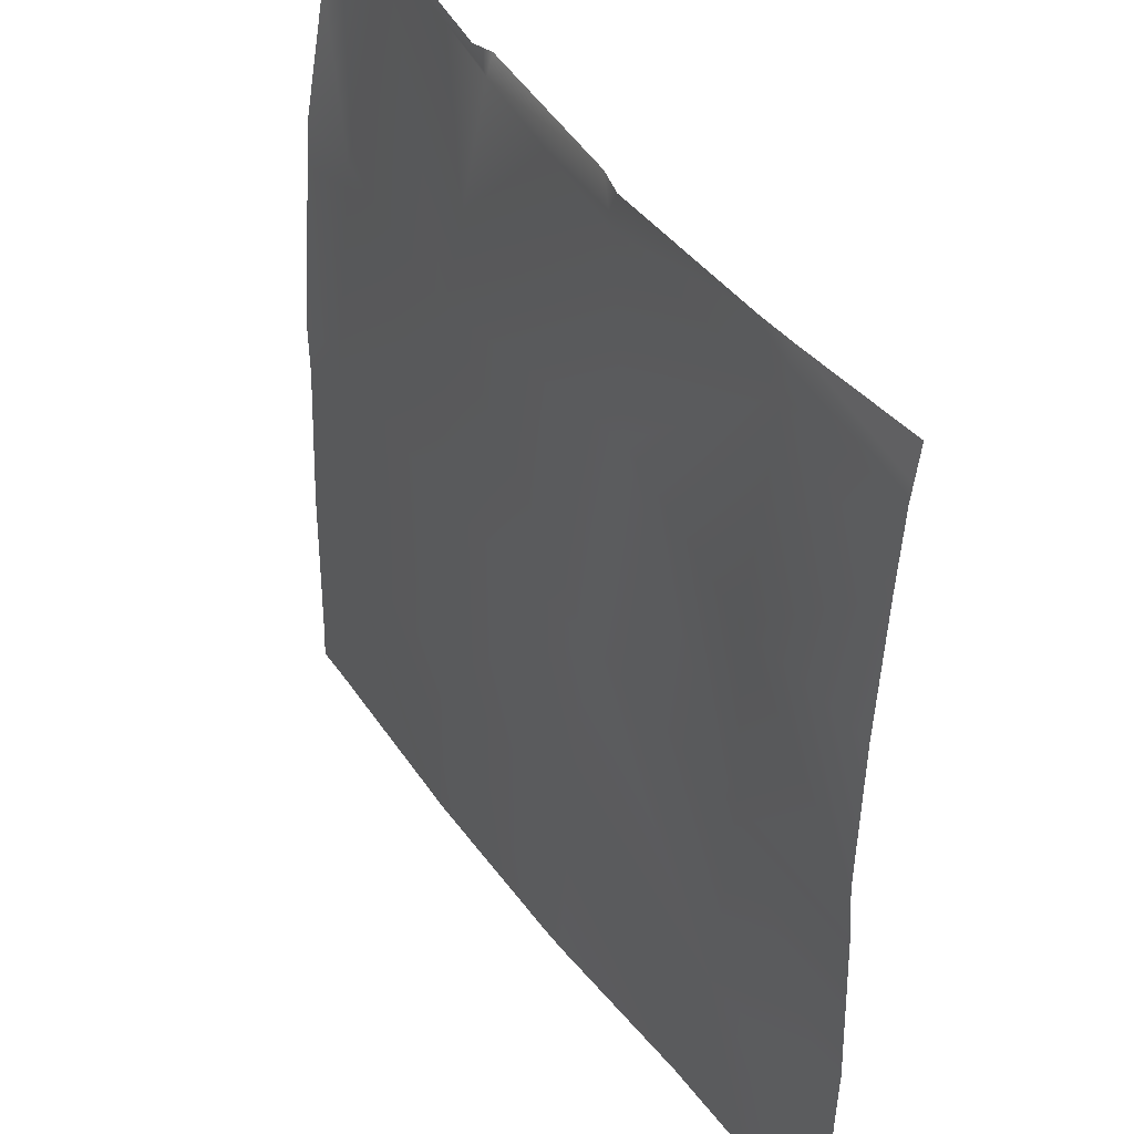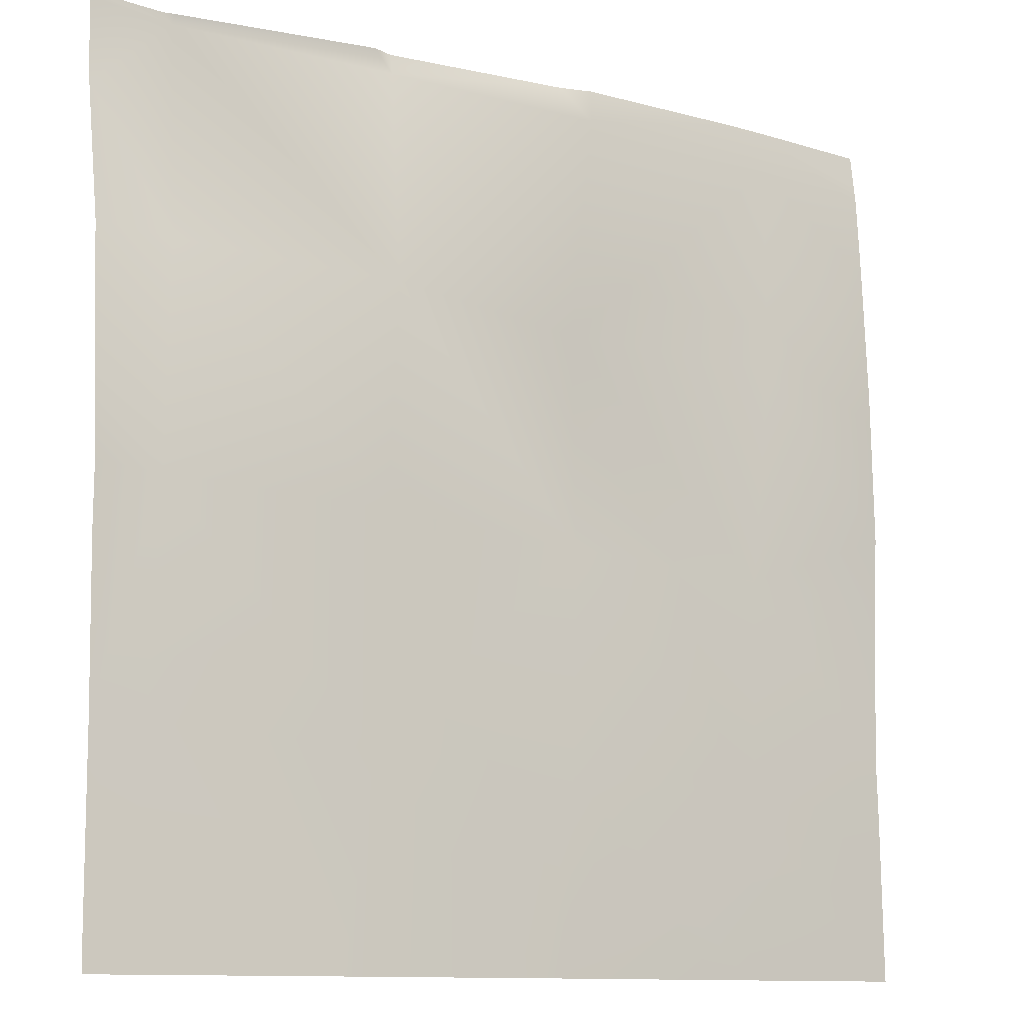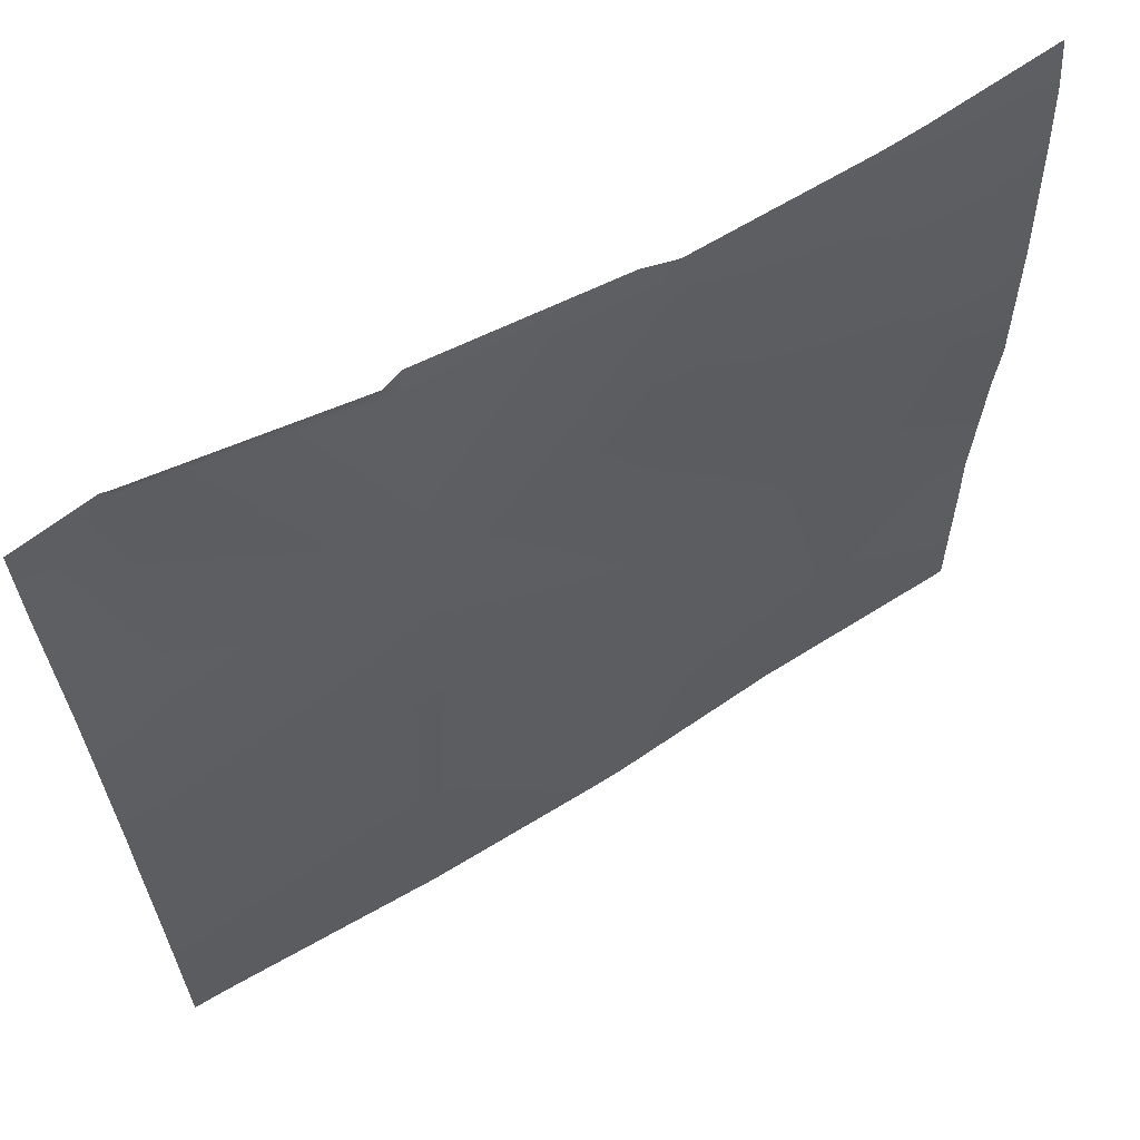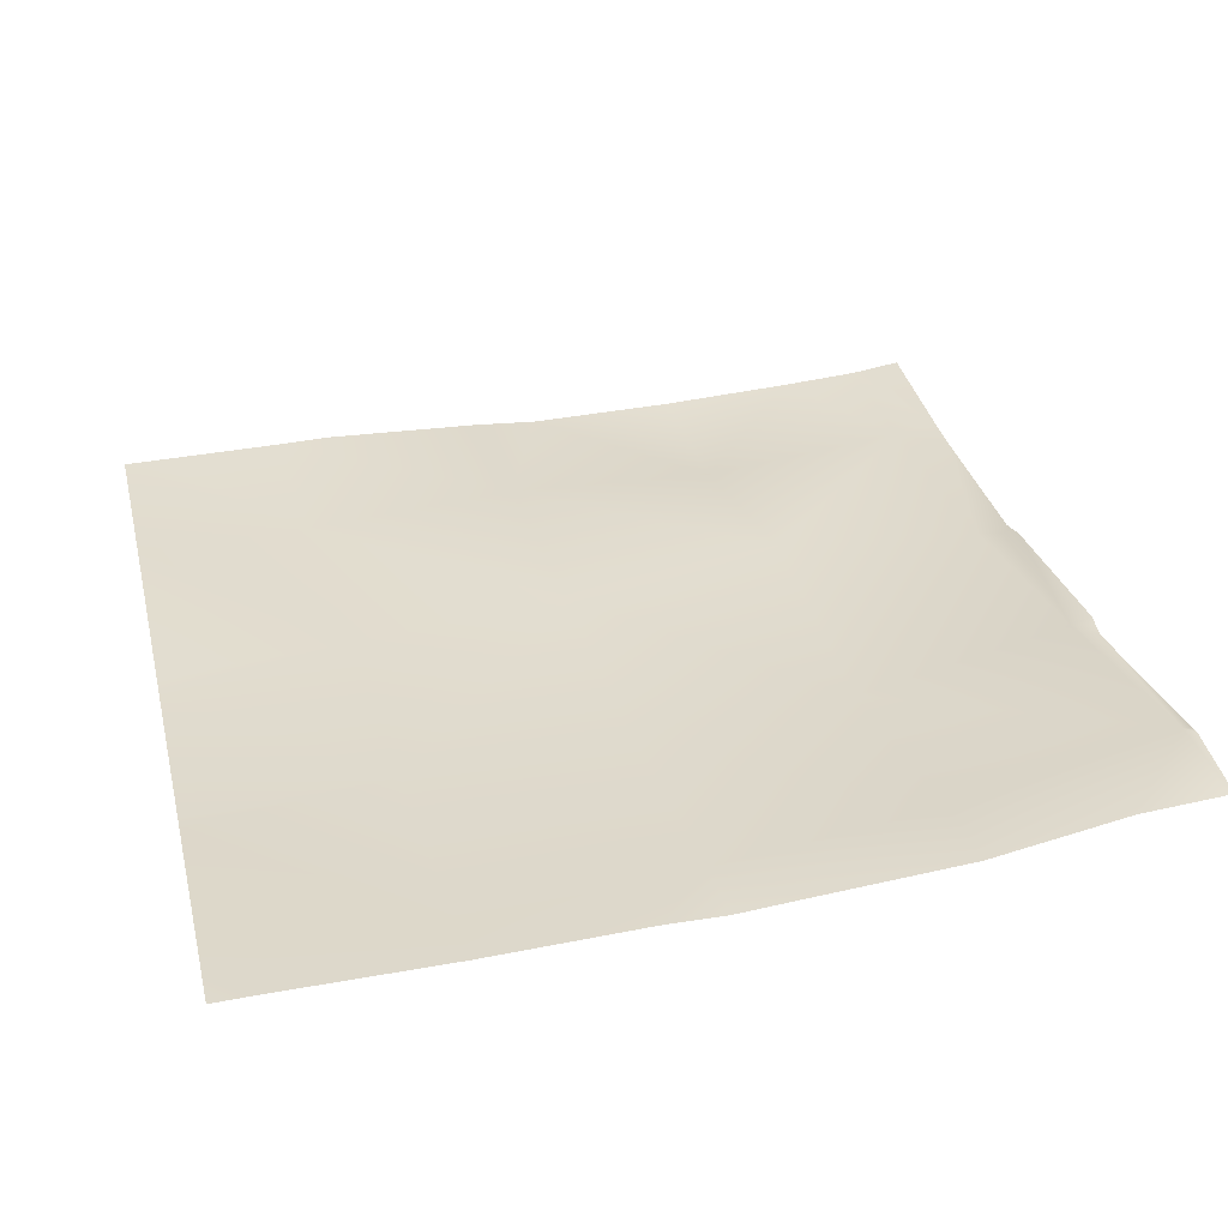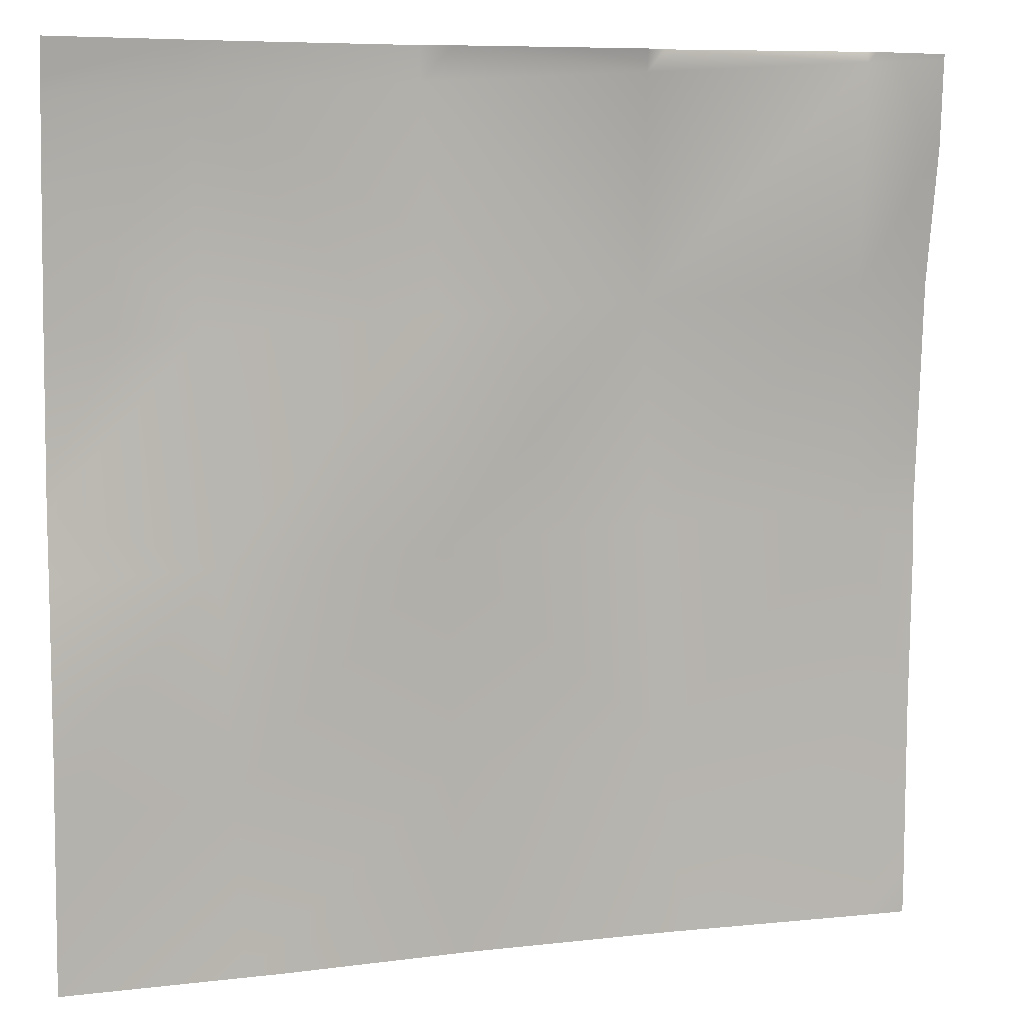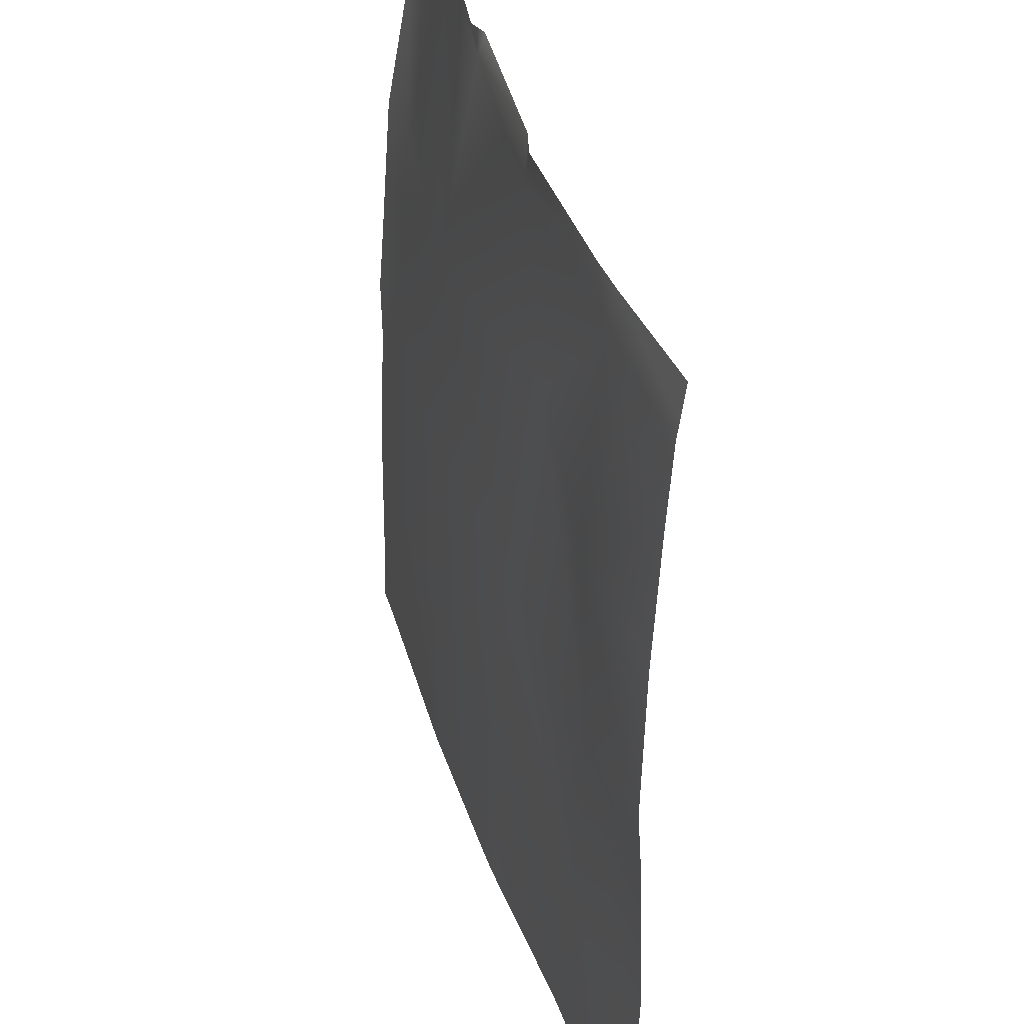
<metadata>
{"format":"obj","ext":"obj","renderer":"f3d","projection":"perspective","resolution":1024,"background":"white","views":[{"elev":41.5,"azim":58.1,"up":"+Z"},{"elev":-11.3,"azim":-32.8,"up":"+Z"},{"elev":63.9,"azim":-31.2,"up":"+Z"},{"elev":32.6,"azim":-103.5,"up":"+Y"},{"elev":6.7,"azim":161.6,"up":"+Z"},{"elev":37.4,"azim":73.8,"up":"+Z"}]}
</metadata>
<code>
v 20.19 0.5183 24
v 20 0.533 24.98
v 20.24 0.527 24.96
v 20 0.525 24.2
v 20.16 0.5191 24
v 20 0.5247 24.17
v 20 0.5197 24
v 21.1 0.4948 24
v 20.29 0.5614 25.96
v 20 0.5589 25.7
v 20 0.6301 26.98
v 20.34 0.6354 26.96
v 20 0.5795 26.28
v 20 0.5552 25.98
v 21.29 0.4963 25.91
v 20 0.7429 27.6
v 20.4 0.8178 27.95
v 21.24 0.4975 24.91
v 20.4 0.8094 28
v 20.36 0.8187 28
v 20 0.773 28
v 20 0.7696 27.97
v 21.31 0.6833 28
v 21.39 0.6882 27.9
v 21.34 0.5146 26.9
v 21.19 0.4924 24
v 22.05 0.5018 24
v 23 0.5592 24
v 22.19 0.506 24
v 22.23 0.5276 24.86
v 23.19 0.5636 24
v 23.23 0.5528 24.81
v 22.29 0.5801 25.85
v 22.34 0.6882 26.85
v 23.28 0.5916 25.8
v 22.39 0.5903 27.85
v 23.95 0.5824 24
v 24 0.6005 24.76
v 24 0.6091 25.01
v 24 0.5661 26.06
v 23.34 0.5259 26.8
v 24 0.5855 25.76
v 24 0.5827 26.76
v 24 0.6162 27.4
v 24 0.5853 24
v 24 0.5878 24.13
v 23.39 0.5979 27.8
v 22.26 0.6434 28
v 21.4 0.715 28
v 23.21 0.6171 28
v 22.4 0.6064 28
v 23.4 0.6269 28
v 24 0.6412 27.76
v 24 0.6522 27.84
v 24 0.6738 28
f 1 2 3
f 1 4 2
f 4 5 6
f 4 1 5
f 6 5 7
f 1 3 8
f 2 9 3
f 2 10 9
f 9 11 12
f 9 13 11
f 13 9 14
f 9 12 15
f 12 16 17
f 12 11 16
f 10 14 9
f 18 3 9
f 19 17 20
f 21 17 22
f 21 20 17
f 17 23 24
f 17 19 23
f 16 22 17
f 25 12 17
f 9 15 18
f 26 18 27
f 28 29 30
f 31 30 32
f 31 28 30
f 30 27 18
f 30 29 27
f 30 18 33
f 17 24 25
f 15 25 33
f 33 34 35
f 15 33 18
f 33 35 32
f 34 33 25
f 32 30 33
f 34 25 36
f 37 31 32
f 12 25 15
f 35 38 32
f 35 39 38
f 40 35 41
f 40 42 35
f 39 35 42
f 40 41 43
f 41 35 34
f 43 41 44
f 45 37 46
f 46 32 38
f 46 37 32
f 41 34 47
f 24 48 36
f 24 49 48
f 50 36 51
f 50 47 36
f 36 47 34
f 51 36 48
f 25 24 36
f 50 52 47
f 49 24 23
f 52 53 47
f 52 54 53
f 54 52 55
f 44 47 53
f 44 41 47
f 8 18 26
f 8 3 18

</code>
